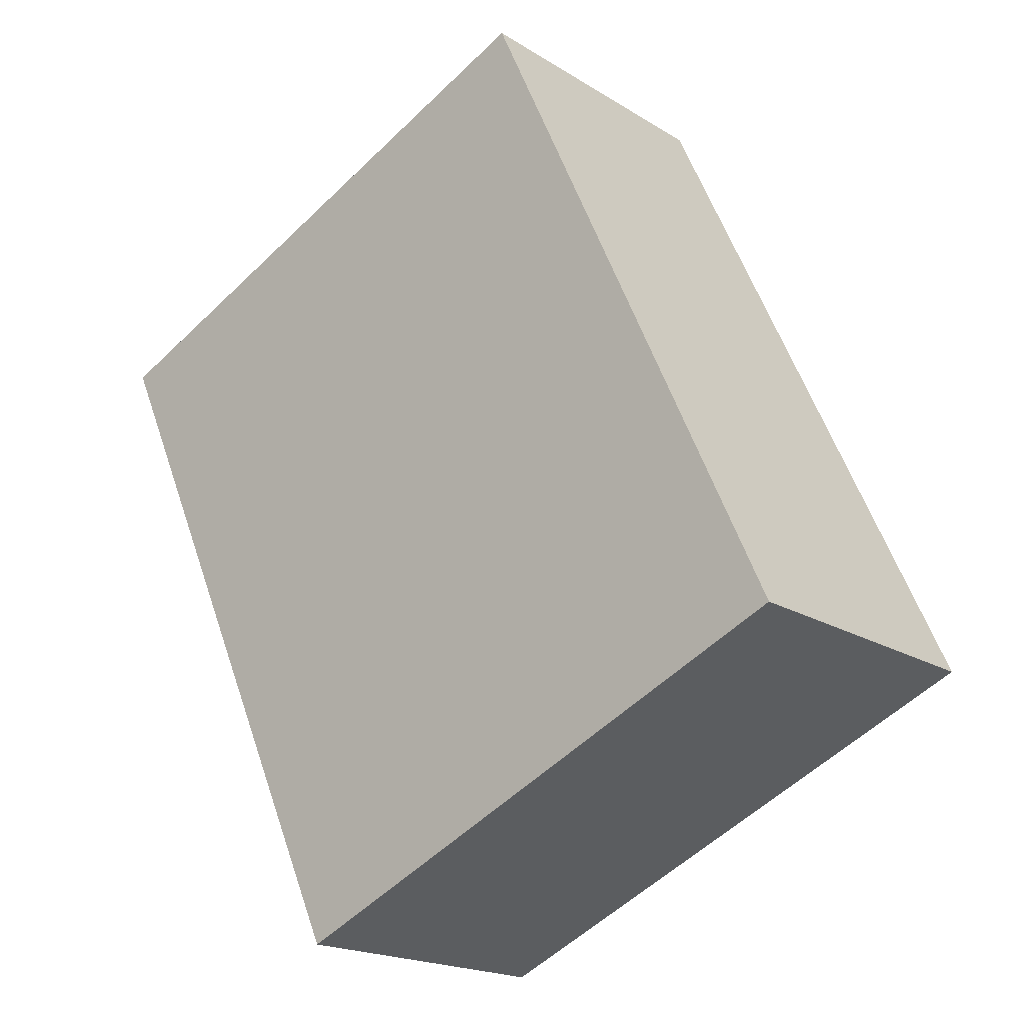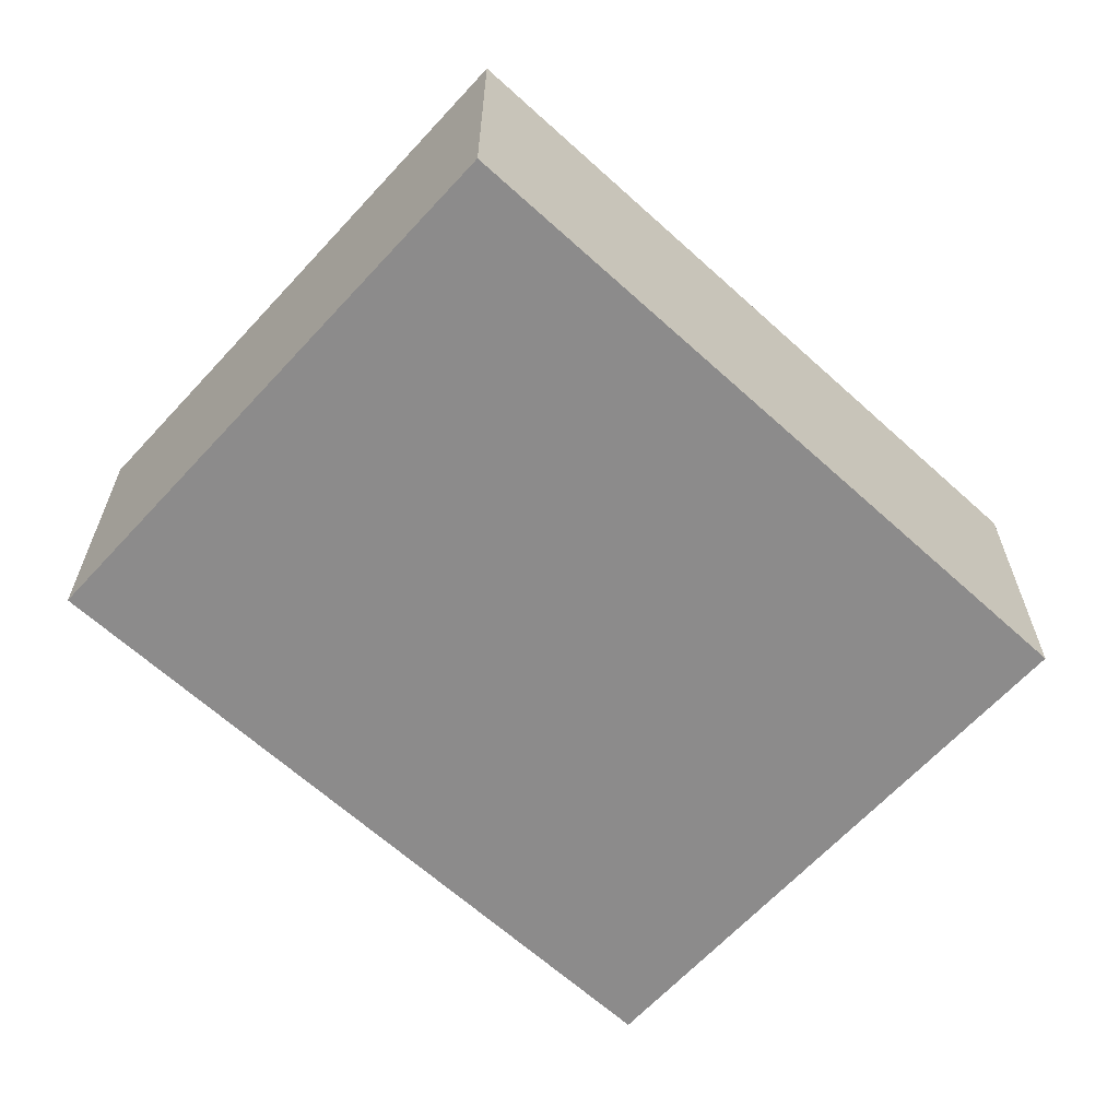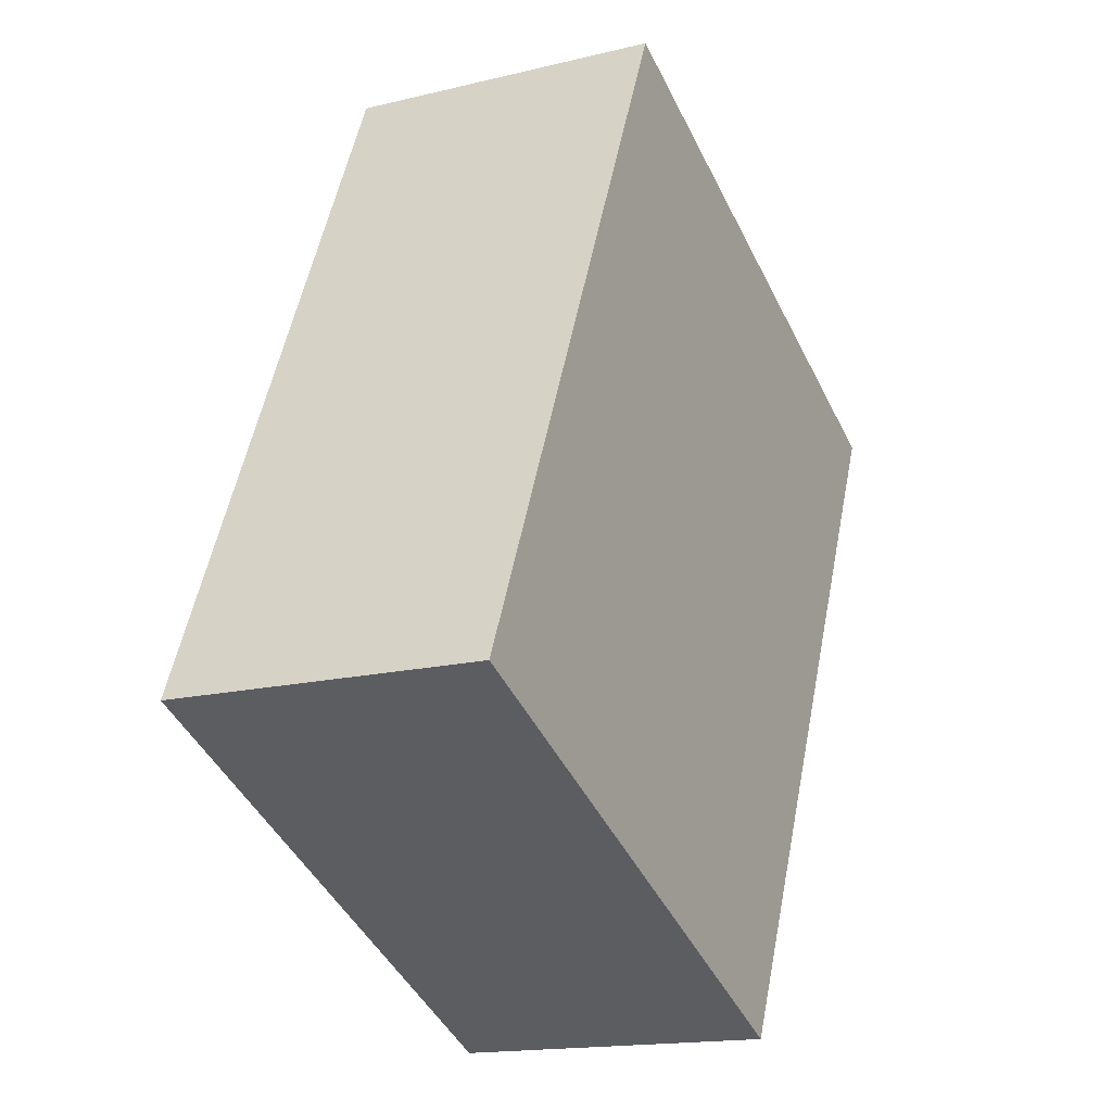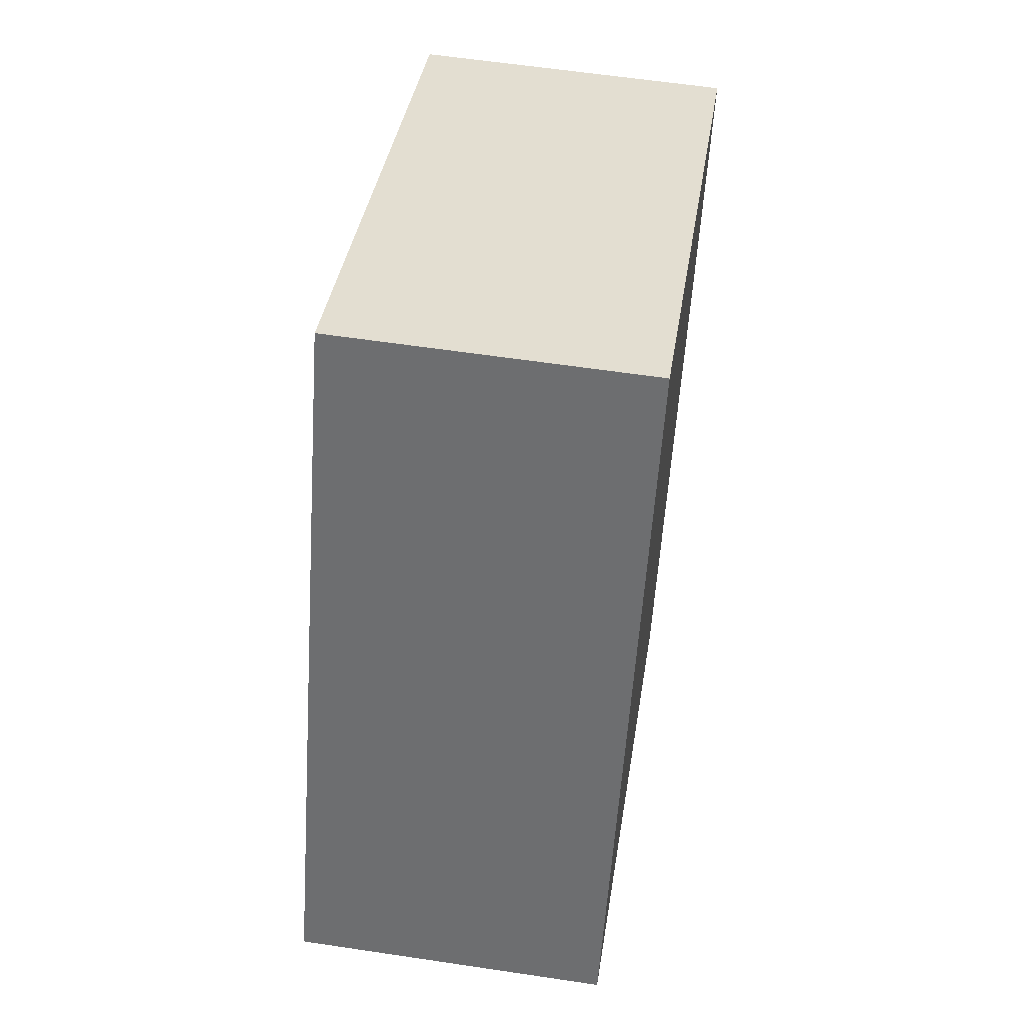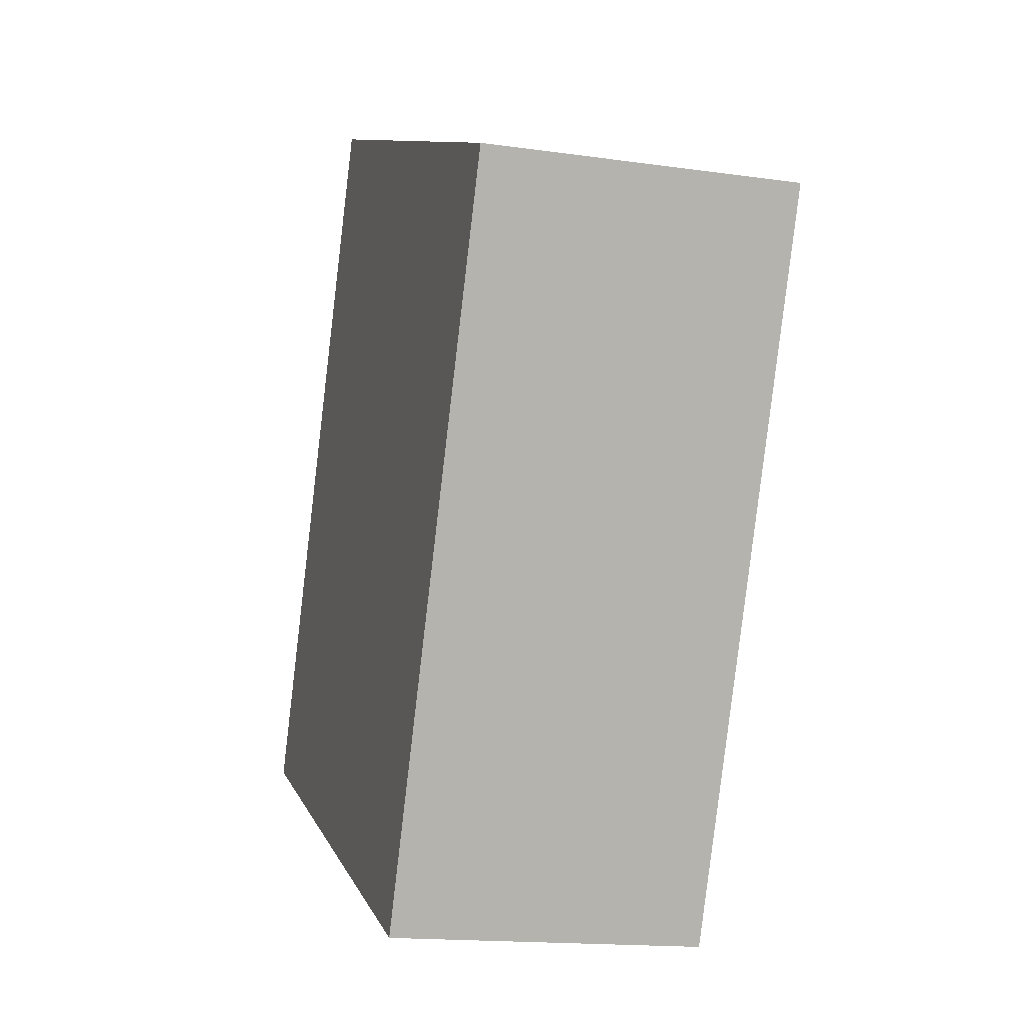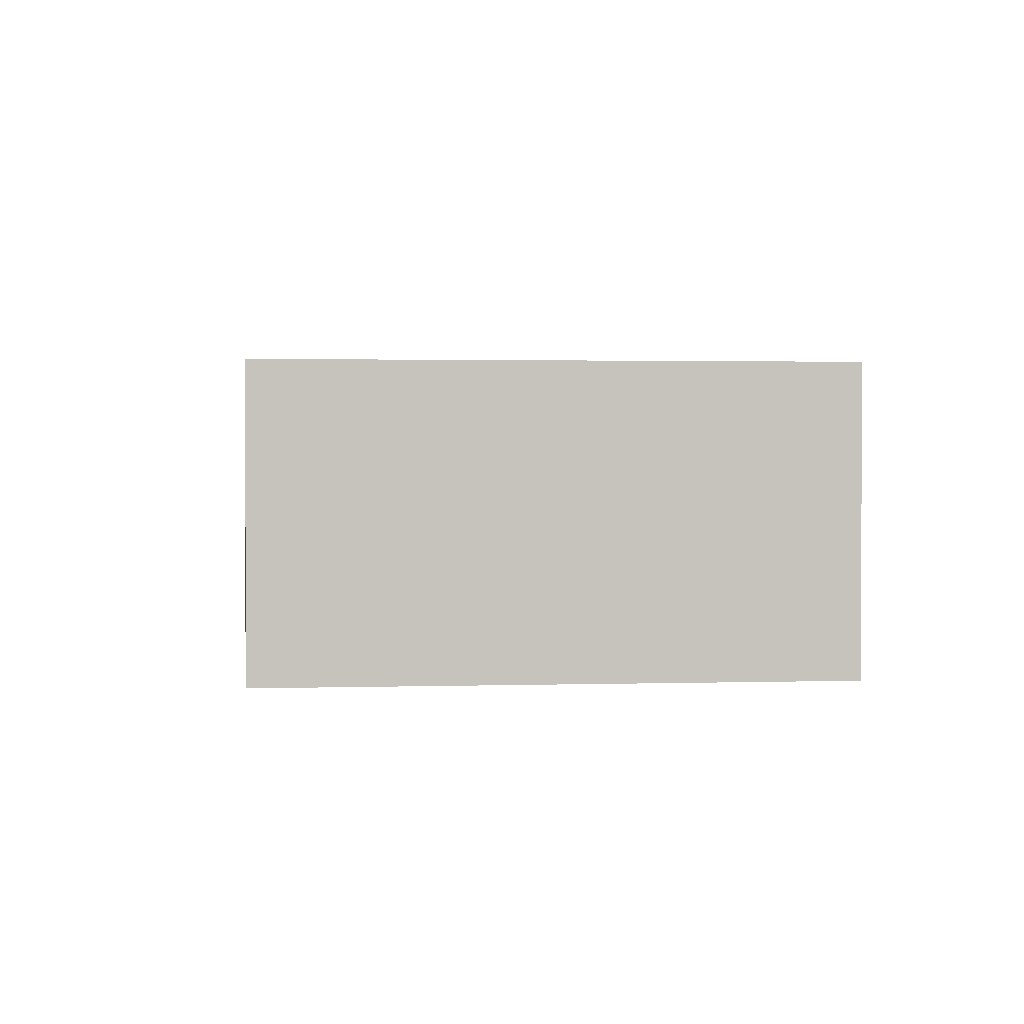
<metadata>
{"format":"obj","ext":"obj","renderer":"f3d","projection":"perspective","resolution":1024,"background":"white","views":[{"elev":-18.8,"azim":-139.7,"up":"+Z"},{"elev":-64.0,"azim":-108.2,"up":"+Y"},{"elev":-16.3,"azim":-63.3,"up":"+Z"},{"elev":59.3,"azim":-81.2,"up":"+Z"},{"elev":-15.9,"azim":73.5,"up":"+Z"},{"elev":1.6,"azim":17.5,"up":"+Y"}]}
</metadata>
<code>
v  6.618 3.787 -2.983
v  3.742 3.787 8.254
v  10.36 3.787 5.271
v  0 3.787 2.319e-16
v  10.36 -3.228e-16 5.271
v  6.618 1.827e-16 -2.983
v  0 0 0
v  3.742 -5.054e-16 8.254
g defaultobject
f 1 2 3
f 2 1 4
f 5 1 3
f 1 5 6
f 6 4 1
f 4 6 7
f 7 2 4
f 2 7 8
f 8 3 2
f 3 8 5
f 8 6 5
f 6 8 7

</code>
